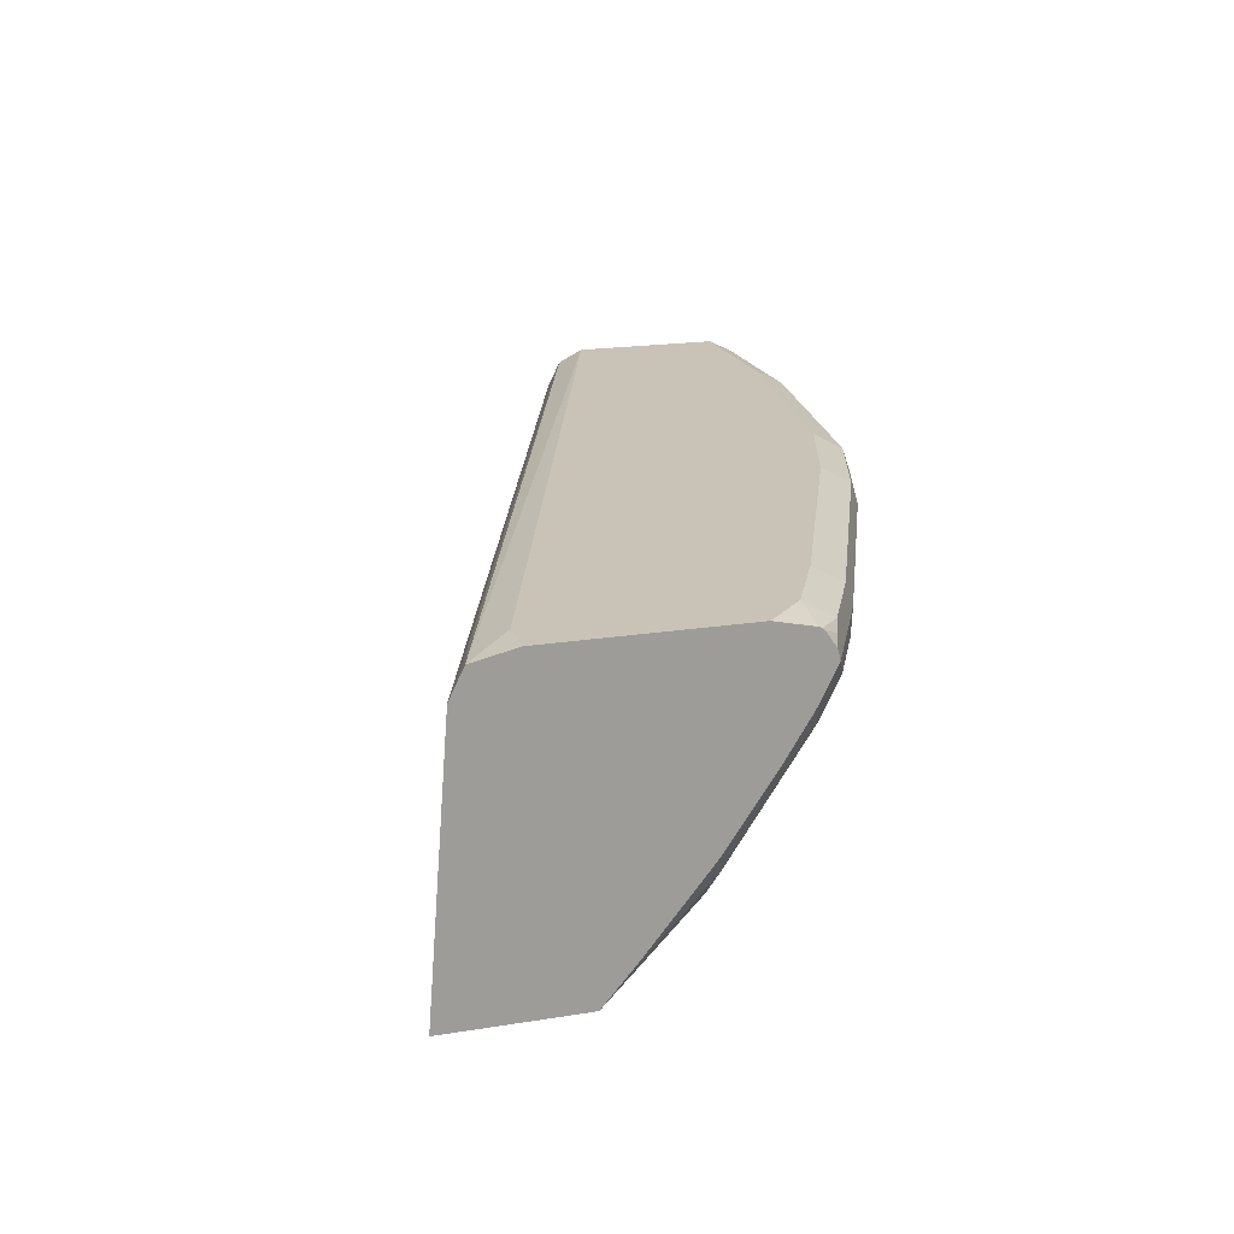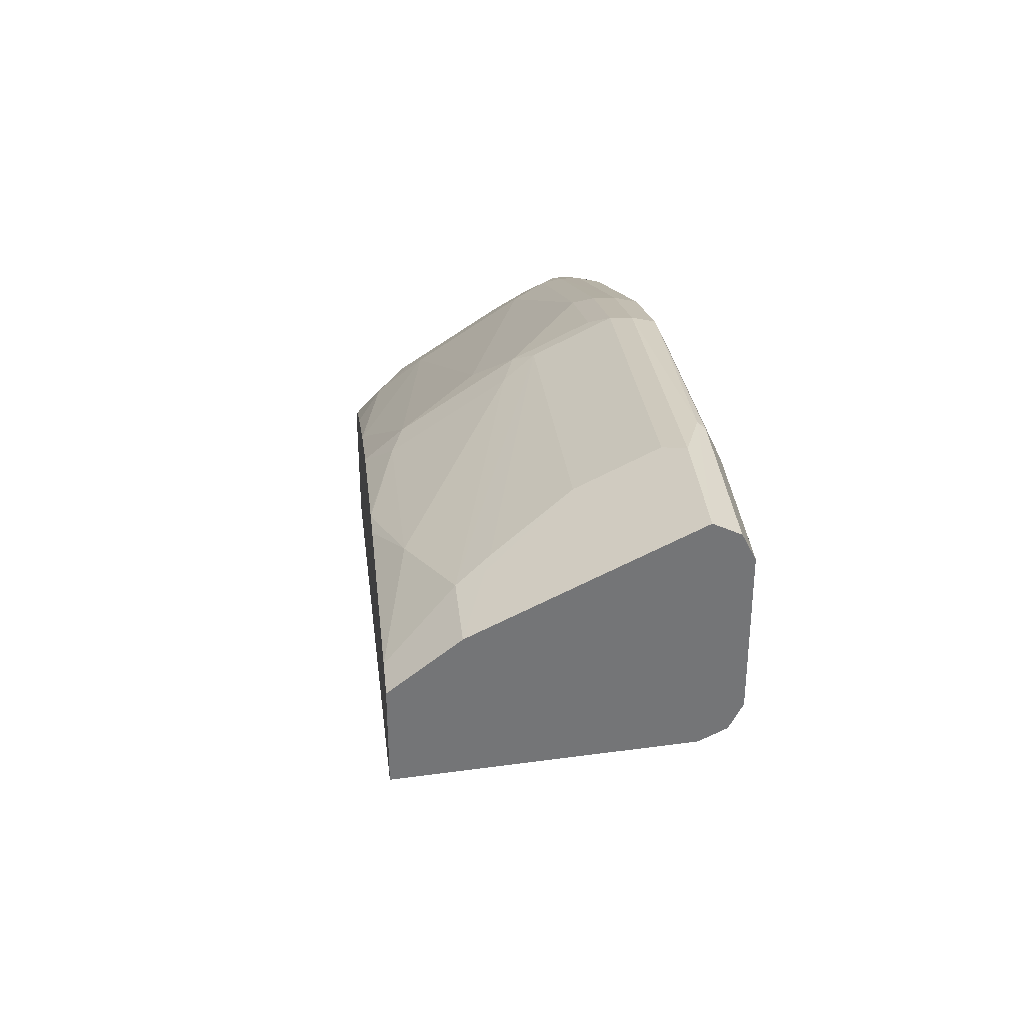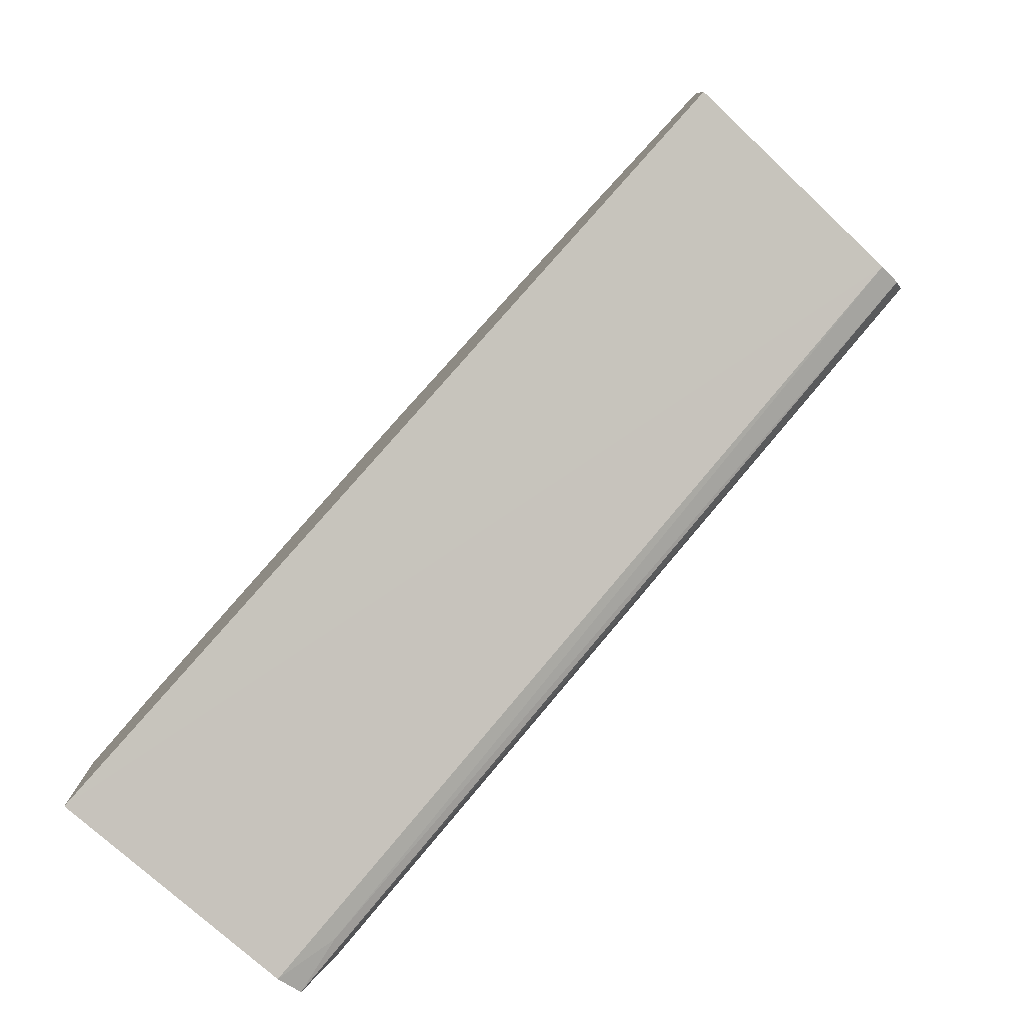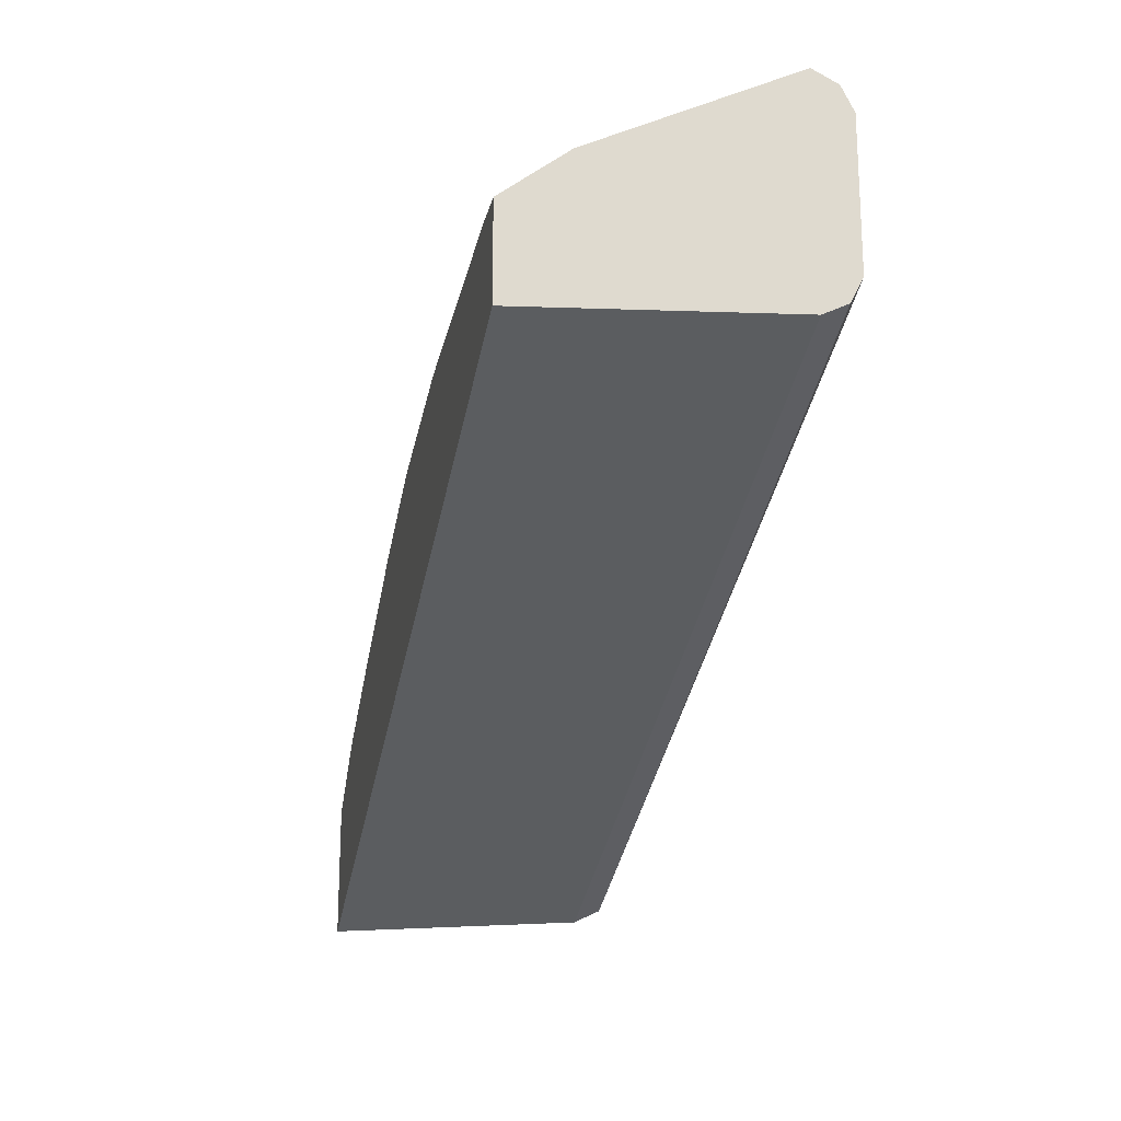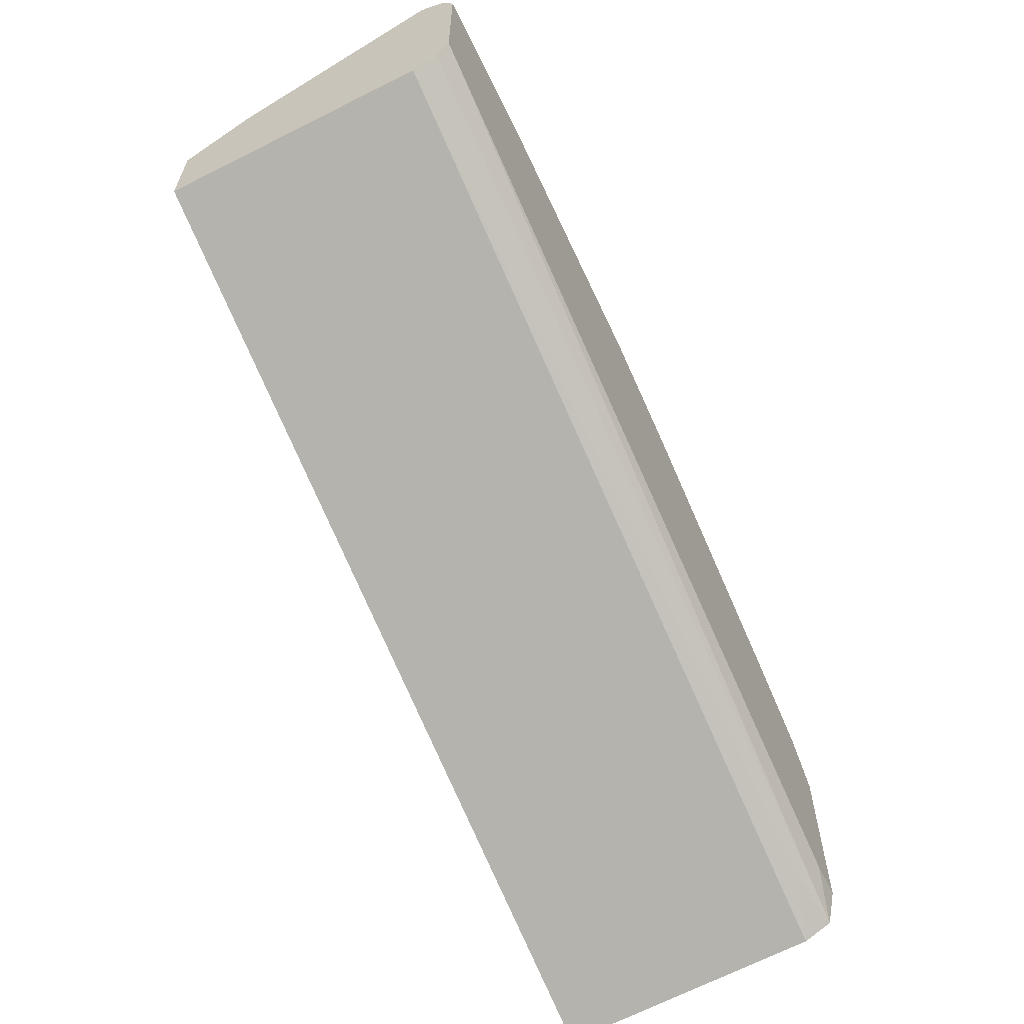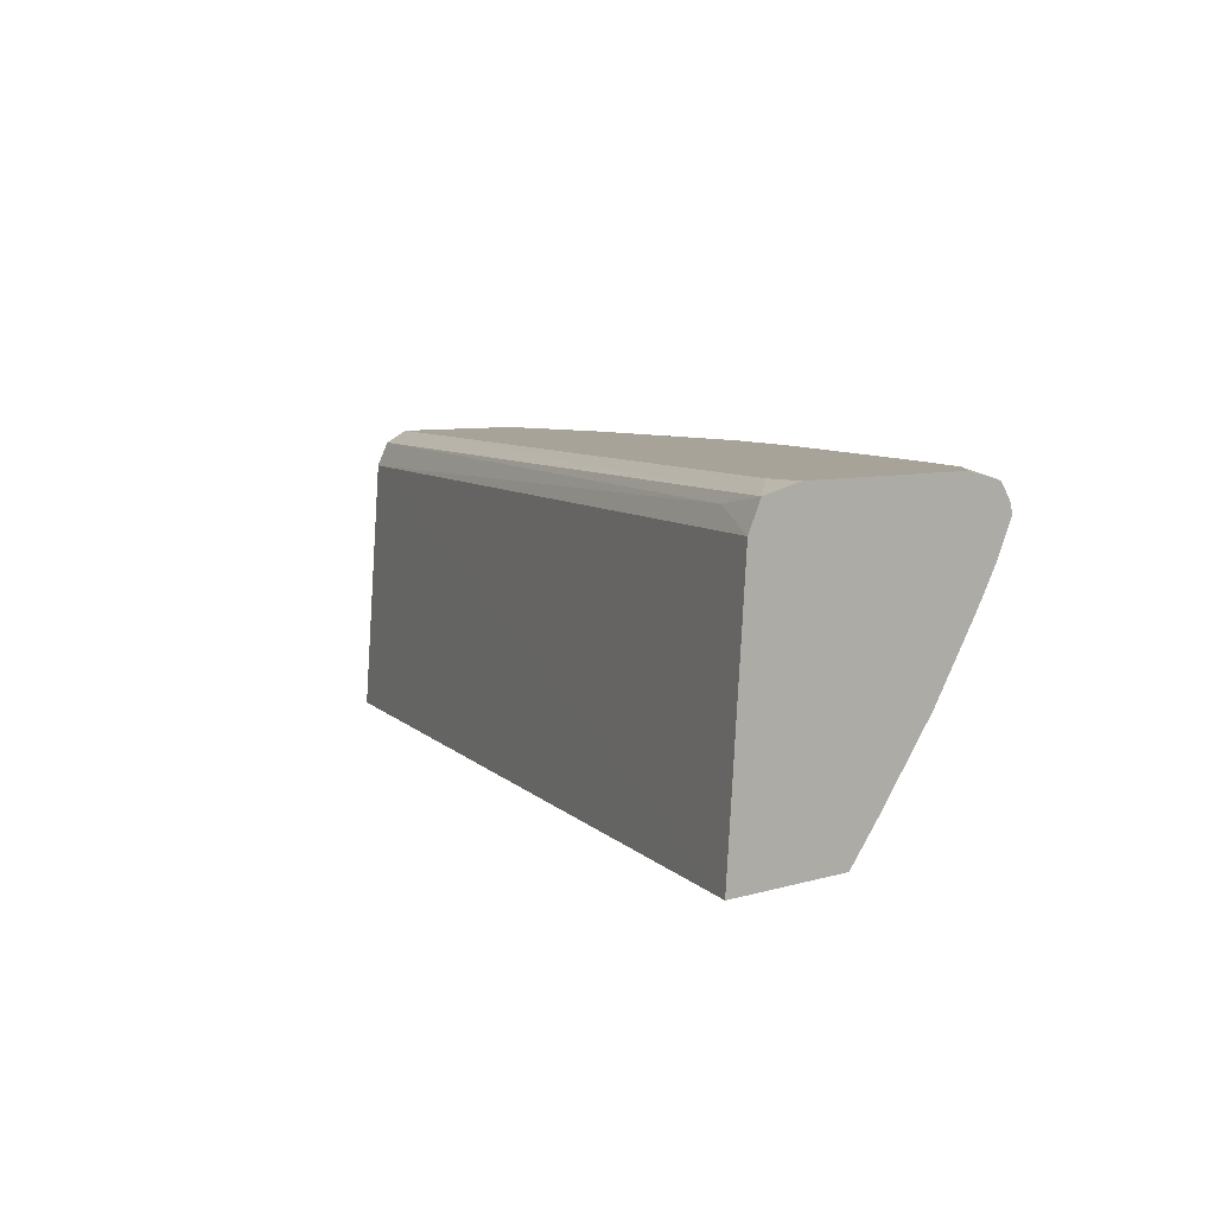
<metadata>
{"format":"obj","ext":"obj","renderer":"f3d","projection":"perspective","resolution":1024,"background":"white","views":[{"elev":19.4,"azim":-106.8,"up":"+Y"},{"elev":33.9,"azim":84.1,"up":"+Z"},{"elev":-79.5,"azim":47.0,"up":"+Z"},{"elev":-19.7,"azim":77.8,"up":"+Z"},{"elev":-61.6,"azim":116.0,"up":"+Z"},{"elev":6.9,"azim":-131.3,"up":"+Y"}]}
</metadata>
<code>
v -0.4892 0.1418 0.6304
v -0.4892 0.1418 0.7021
v -0.4892 0.2851 0.6414
v 0.0001503 0.2851 0.8147
v 0.0001503 0.1418 0.8041
v -0.4786 0.1935 0.7587
v -0.4892 0.1626 0.7201
v -0.4489 0.1418 0.732
v -0.4582 0.1528 0.7384
v -0.4582 0.1731 0.7587
v -0.4892 0.3002 0.6488
v -0.4582 0.2953 0.6569
v 0.0001503 0.2987 0.8215
v 0.0001503 0.1418 0.855
v -0.4786 0.2546 0.7994
v -0.4892 0.2441 0.7812
v -0.4892 0.204 0.7538
v -0.4456 0.1418 0.7341
v -0.4277 0.1562 0.7604
v -0.4379 0.1731 0.7689
v -0.4277 0.1833 0.7816
v -0.4277 0.2444 0.8223
v -0.4582 0.2342 0.7994
v -0.4892 0.3004 0.6489
v 0.0001503 0.2988 0.8216
v 0.0001503 0.1765 0.8826
v -0.02121 0.1418 0.855
v -0.4786 0.275 0.8096
v -0.4892 0.2658 0.7947
v -0.4892 0.2648 0.7941
v -0.4481 0.2648 0.8223
v -0.4277 0.1418 0.743
v -0.387 0.1418 0.7634
v -0.3063 0.1418 0.8009
v -0.3055 0.1426 0.802
v -0.3463 0.224 0.8427
v -0.2444 0.1629 0.8427
v -0.2648 0.2037 0.8631
v -0.3055 0.2648 0.8835
v -0.4892 0.3055 0.6718
v -0.4684 0.3055 0.6721
v 0.0001503 0.3055 0.8351
v 0.0001503 0.1766 0.8826
v -0.04076 0.1765 0.8826
v -0.1019 0.1562 0.8622
v -0.1426 0.1418 0.8448
v -0.4892 0.2851 0.8043
v -0.4379 0.275 0.83
v -0.2444 0.1418 0.8245
v -0.2444 0.224 0.8835
v -0.2241 0.1562 0.8419
v -0.2953 0.275 0.8911
v -0.2444 0.2648 0.9038
v -0.2343 0.275 0.9115
v -0.4892 0.3055 0.7736
v 0.0001503 0.3055 0.9166
v 0.0001503 0.1901 0.8894
v -0.04076 0.1901 0.8894
v -0.05096 0.1935 0.8911
v -0.2343 0.2342 0.8911
v -0.2241 0.2173 0.8826
v -0.1605 0.1418 0.8426
v -0.4752 0.2987 0.8079
v -0.4892 0.2907 0.803
v -0.4413 0.2851 0.8283
v -0.4277 0.2851 0.8351
v -0.2851 0.2851 0.8962
v -0.1642 0.1418 0.8418
v -0.07131 0.275 0.9318
v -0.2241 0.2851 0.9166
v -0.4892 0.3054 0.774
v -0.4684 0.3055 0.7943
v 0.0001503 0.2987 0.9301
v -0.08152 0.3055 0.9166
v 0.0001503 0.2581 0.9234
v -0.06111 0.2444 0.9166
v -0.07131 0.2342 0.9115
v -0.4892 0.3009 0.7943
v -0.4892 0.3002 0.7962
v -0.4892 0.299 0.7973
v -0.4837 0.2953 0.8045
v -0.4345 0.2987 0.8283
v -0.2919 0.2987 0.8894
v 0.0001503 0.2717 0.9302
v 0.0001503 0.2851 0.9369
v -0.06111 0.2851 0.9369
v -0.09167 0.2953 0.9318
v -0.2309 0.2987 0.9097
v -0.4277 0.3055 0.8147
v 0.0001503 0.2853 0.9368
v -0.08827 0.2987 0.9301
v -0.2241 0.3055 0.8962
v -0.2851 0.3055 0.8758
f 45 61 51
f 45 51 62
f 45 62 46
f 51 68 62
f 44 60 61
f 44 59 60
f 47 63 64
f 44 58 59
f 44 61 45
f 47 48 65
f 50 60 54
f 48 66 65
f 48 52 67
f 48 67 66
f 49 68 51
f 50 51 61
f 50 61 60
f 50 54 53
f 43 58 44
f 47 65 63
f 43 57 58
f 34 37 35
f 40 56 42
f 52 54 67
f 28 48 47
f 31 39 48
f 34 49 37
f 36 38 50
f 36 50 39
f 37 49 51
f 37 51 50
f 37 50 38
f 39 52 48
f 39 50 53
f 39 53 54
f 39 54 52
f 40 55 72
f 40 72 89
f 40 89 93
f 40 93 92
f 40 92 74
f 40 74 56
f 40 42 41
f 54 60 77
f 82 93 89
f 54 69 70
f 69 84 85
f 69 85 86
f 69 86 70
f 70 86 87
f 70 87 88
f 70 88 83
f 71 78 72
f 72 82 89
f 73 91 87
f 73 87 90
f 74 92 88
f 74 88 91
f 82 83 93
f 87 91 88
f 83 88 92
f 83 92 93
f 85 90 86
f 86 90 87
f 28 31 48
f 69 75 84
f 69 76 75
f 69 77 76
f 67 70 83
f 54 70 67
f 55 71 72
f 56 74 91
f 56 91 73
f 57 75 58
f 58 75 76
f 58 76 77
f 58 77 59
f 59 77 60
f 54 77 69
f 63 78 79
f 63 80 81
f 63 81 64
f 63 65 82
f 63 82 72
f 63 72 78
f 64 81 80
f 65 66 82
f 66 67 83
f 66 83 82
f 63 79 80
f 28 47 29
f 1 30 29
f 27 44 45
f 1 49 34
f 1 34 33
f 1 33 32
f 1 32 18
f 1 18 8
f 1 8 2
f 2 6 7
f 2 8 9
f 2 9 10
f 2 10 6
f 3 11 12
f 3 12 4
f 4 13 25
f 4 25 42
f 4 42 56
f 4 56 73
f 4 73 90
f 4 90 85
f 4 85 84
f 1 68 49
f 4 84 75
f 1 62 68
f 1 27 46
f 27 45 46
f 1 2 7
f 1 7 17
f 1 17 16
f 1 16 30
f 1 29 47
f 1 47 64
f 1 64 80
f 1 80 79
f 1 79 78
f 1 78 71
f 1 71 55
f 1 55 40
f 1 40 24
f 1 24 11
f 1 11 3
f 1 3 4
f 1 5 14
f 1 14 27
f 1 46 62
f 4 75 57
f 1 4 5
f 4 43 26
f 15 23 31
f 15 31 28
f 18 32 19
f 19 21 20
f 19 32 33
f 19 33 34
f 19 34 35
f 19 35 21
f 21 36 22
f 21 37 38
f 21 38 36
f 22 31 23
f 22 36 39
f 22 39 31
f 24 40 41
f 24 41 42
f 24 42 25
f 4 57 43
f 26 43 44
f 15 30 16
f 15 29 30
f 21 35 37
f 14 44 27
f 4 26 14
f 4 14 5
f 15 28 29
f 4 12 13
f 6 15 16
f 6 16 17
f 6 17 7
f 6 23 15
f 8 18 9
f 9 18 19
f 6 10 23
f 9 19 10
f 10 19 20
f 10 20 21
f 10 21 22
f 10 22 23
f 11 24 12
f 12 24 13
f 14 26 44
f 13 24 25

</code>
